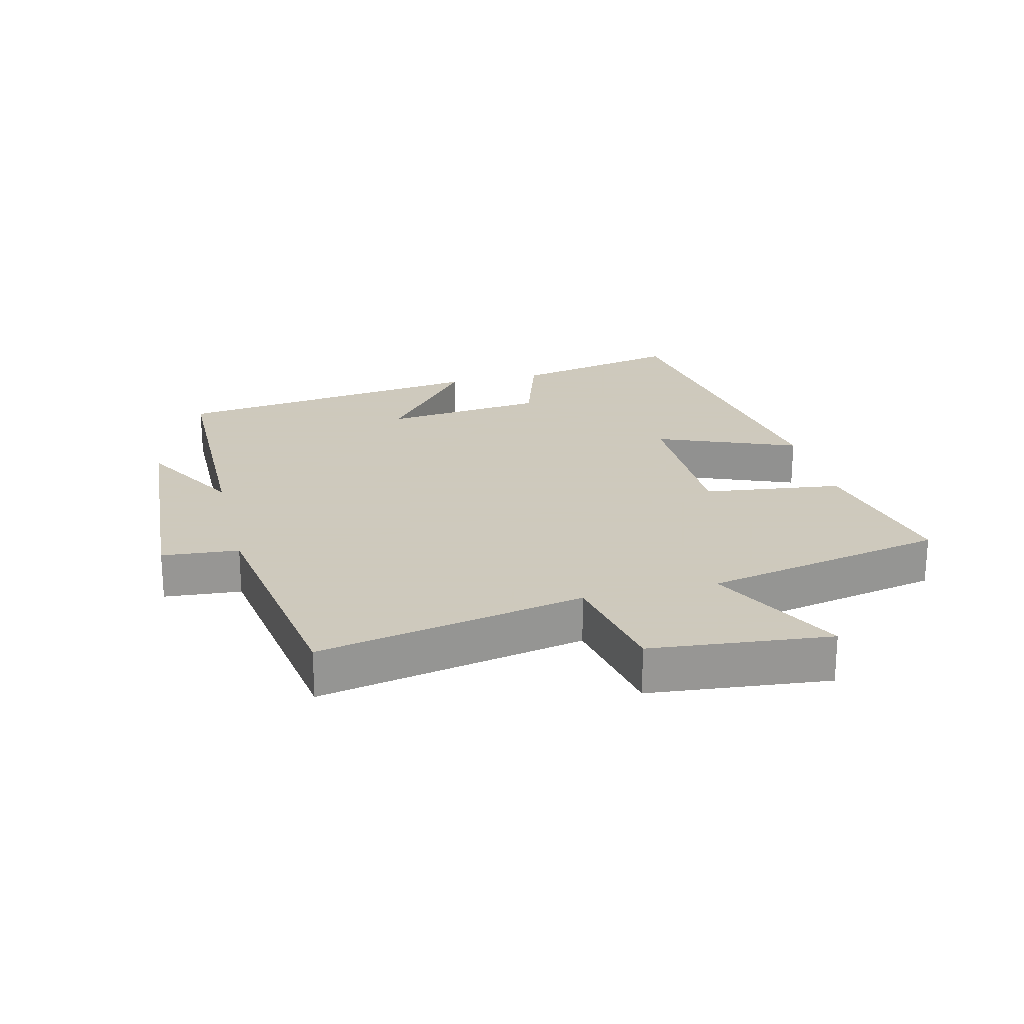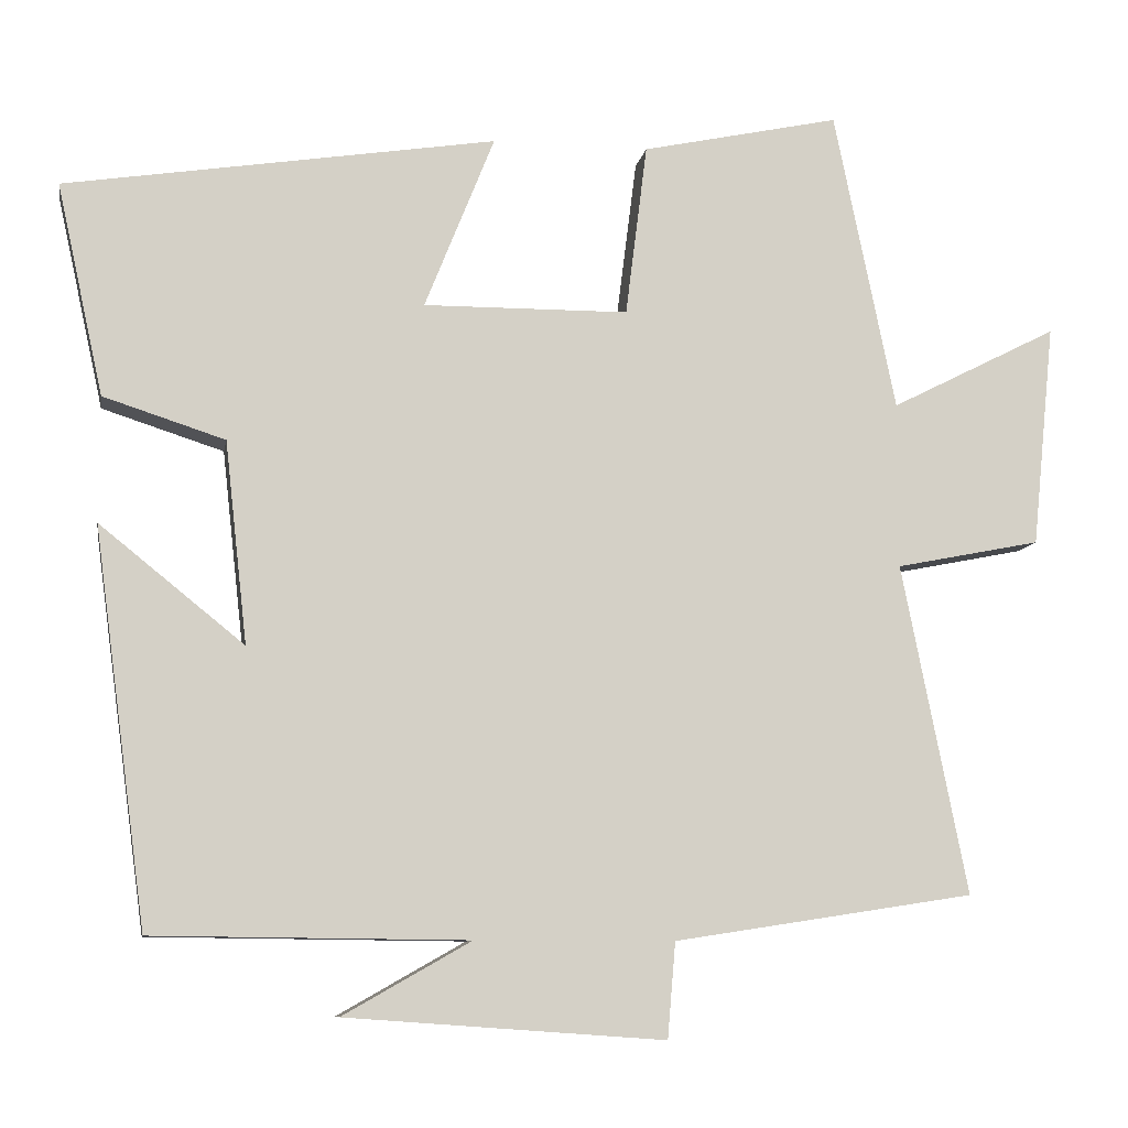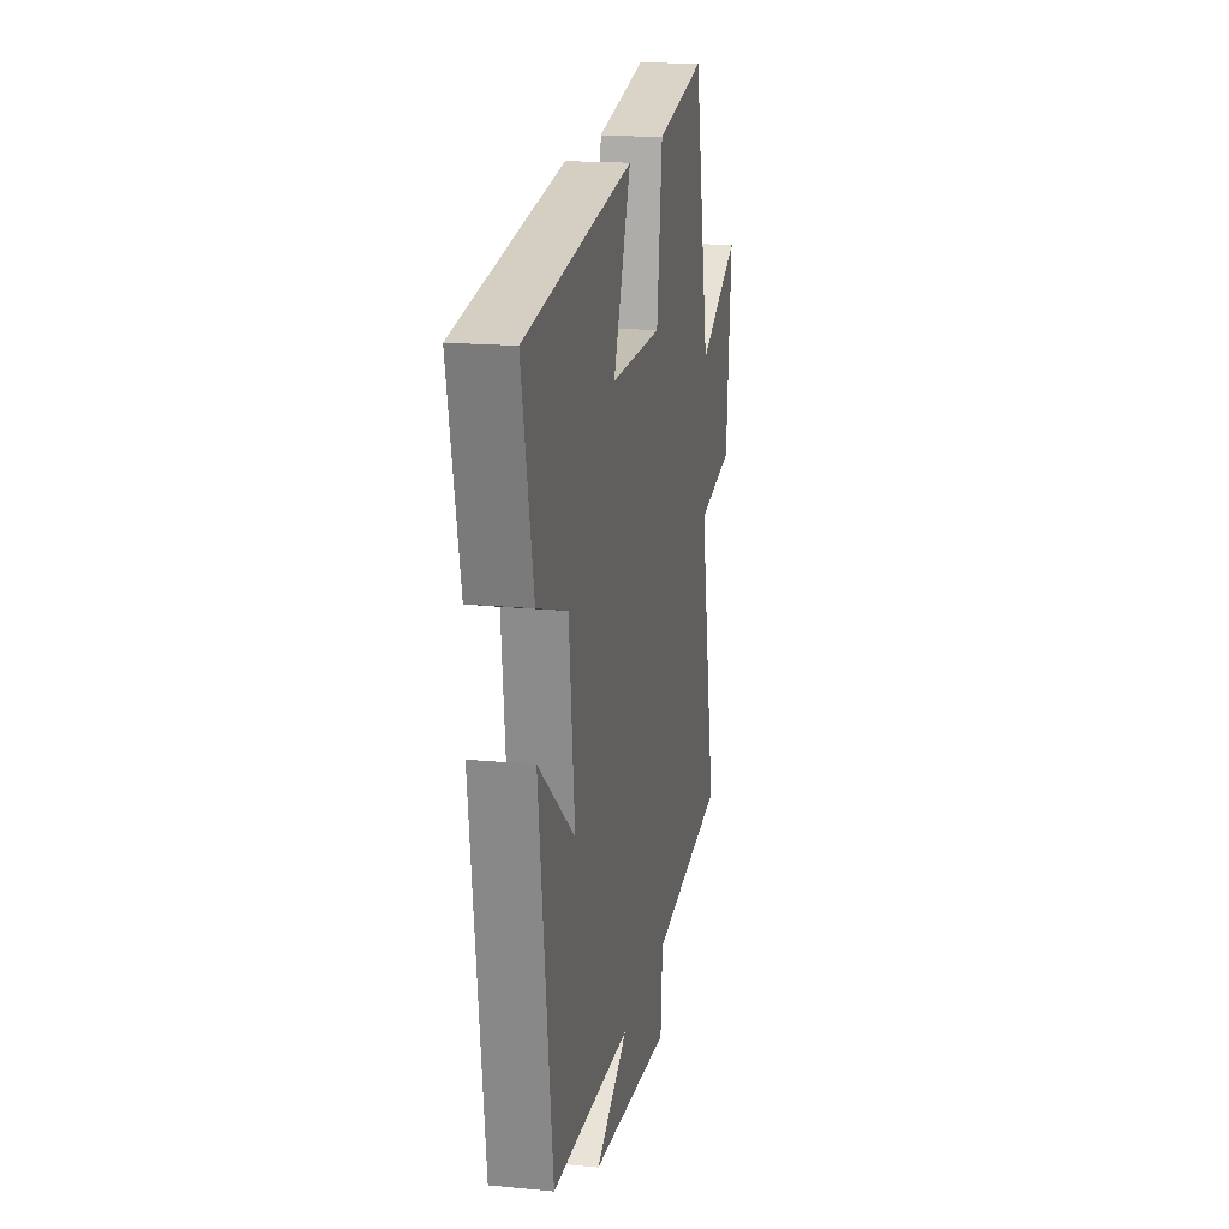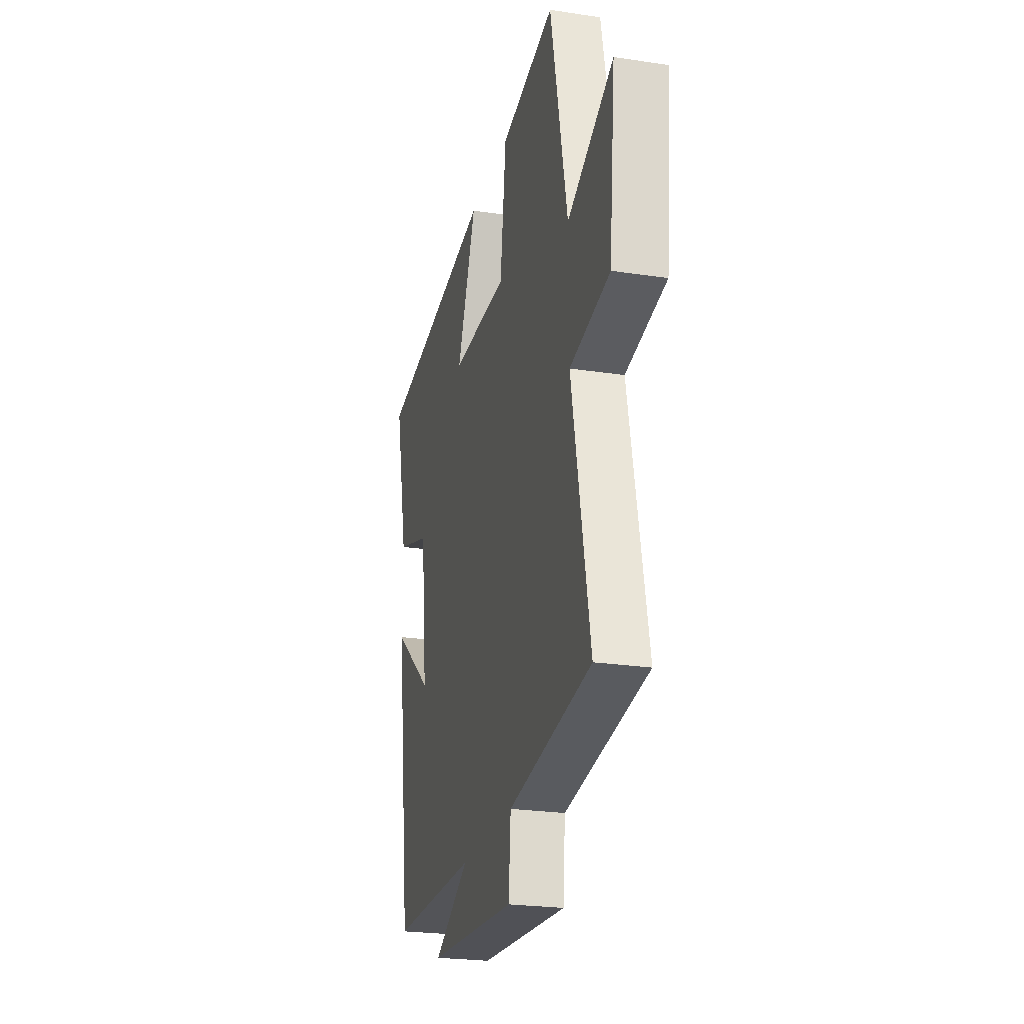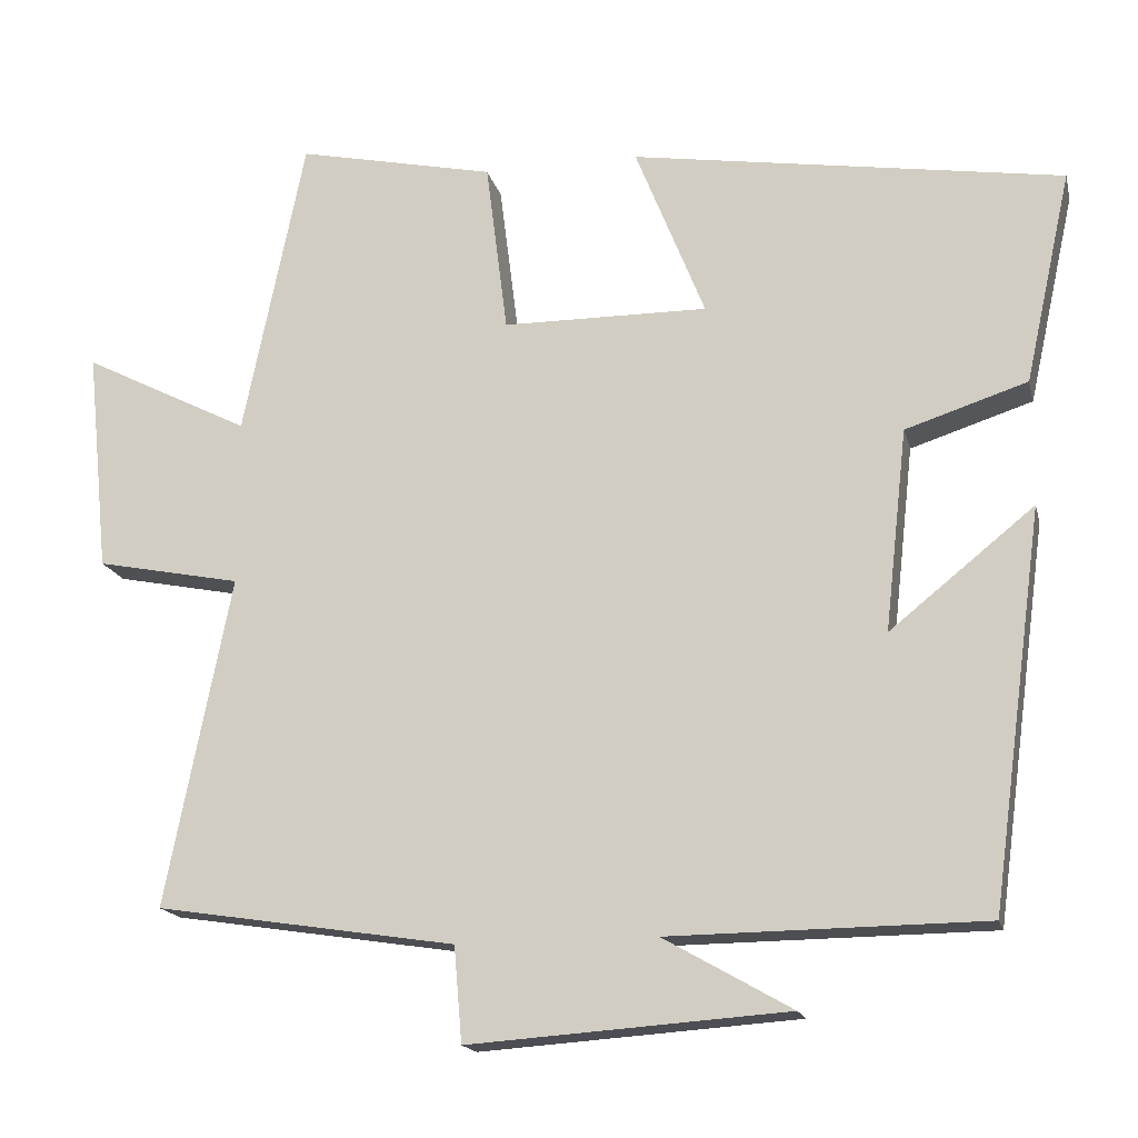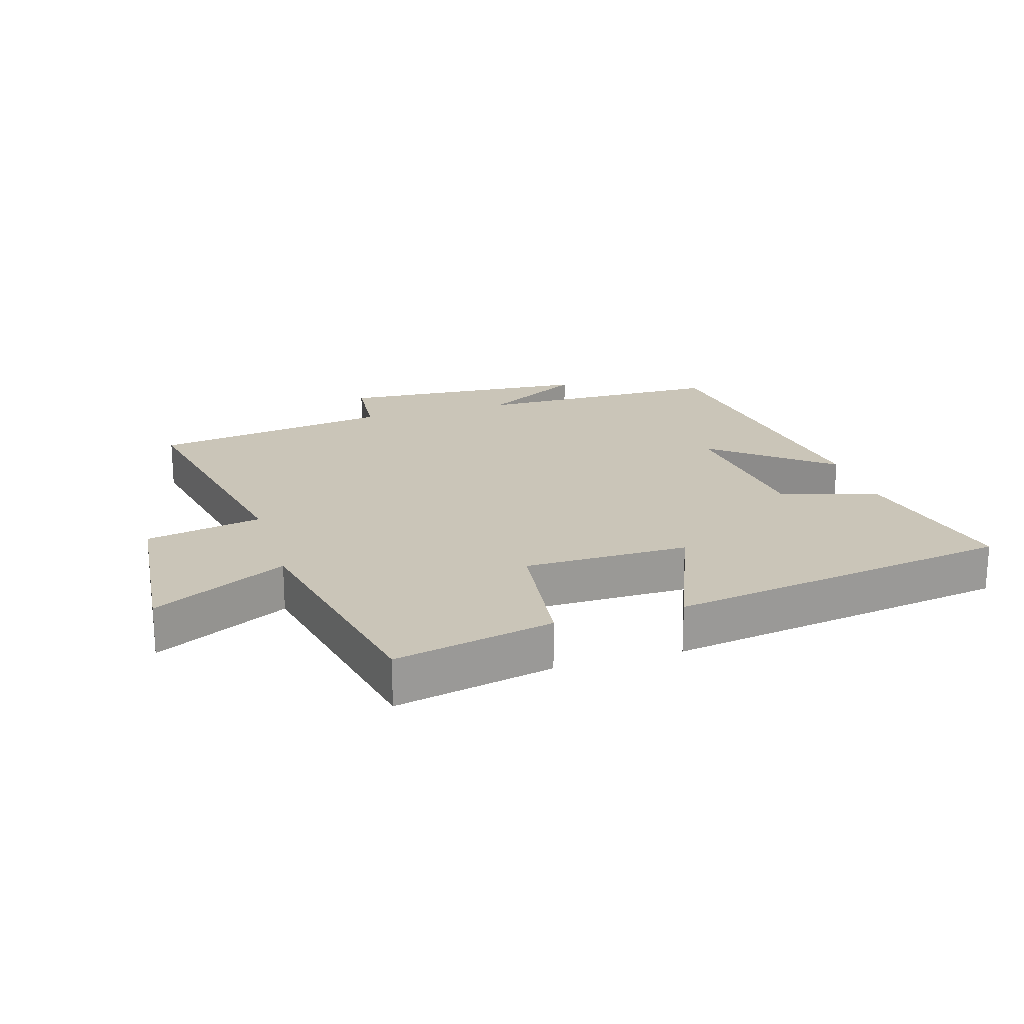
<metadata>
{"format":"obj","ext":"obj","renderer":"f3d","projection":"perspective","resolution":1024,"background":"white","views":[{"elev":22.6,"azim":-103.8,"up":"+Y"},{"elev":-9.2,"azim":170.3,"up":"+Z"},{"elev":17.4,"azim":100.9,"up":"+Z"},{"elev":-24.2,"azim":-104.2,"up":"+Z"},{"elev":-16.9,"azim":13.2,"up":"+Z"},{"elev":20.5,"azim":-16.9,"up":"+Y"}]}
</metadata>
<code>
v -0.423 0.07 0.553
v -0.176 0.07 0.5
v -0.149 0.07 0.285
v 0.107 0.07 0.283
v 0.02 0.07 0.5
v 0.558 0.07 0.416
v 0.5 0.07 0.152
v 0.348 0.07 0.103
v 0.32 0.07 -0.149
v 0.5 0.07 -0.004
v 0.434 0.07 -0.496
v 0.041 0.07 -0.5
v 0.201 0.07 -0.591
v -0.197 0.07 -0.619
v -0.207 0.07 -0.5
v -0.582 0.07 -0.442
v -0.5 0.07 -0.03
v -0.681 0.07 0.006
v -0.709 0.07 0.284
v -0.5 0.07 0.178
v -0.423 0 0.553
v -0.176 0 0.5
v -0.149 0 0.285
v 0.107 0 0.283
v 0.02 0 0.5
v 0.558 0 0.416
v 0.5 0 0.152
v 0.348 0 0.103
v 0.32 0 -0.149
v 0.5 0 -0.004
v 0.434 0 -0.496
v 0.041 0 -0.5
v 0.201 0 -0.591
v -0.197 0 -0.619
v -0.207 0 -0.5
v -0.582 0 -0.442
v -0.5 0 -0.03
v -0.681 0 0.006
v -0.709 0 0.284
v -0.5 0 0.178
f 17 18 19 20
f 17 20 1 2
f 15 16 17 2
f 12 13 14 15
f 9 10 11 12
f 8 9 12 15
f 5 6 7 8
f 4 5 8
f 3 4 8 15
f 2 3 15
f 40 39 38 37
f 22 21 40 37
f 22 37 36 35
f 35 34 33 32
f 32 31 30 29
f 35 32 29 28
f 28 27 26 25
f 28 25 24
f 35 28 24 23
f 35 23 22
f 1 21 22 2
f 2 22 23 3
f 3 23 24 4
f 4 24 25 5
f 5 25 26 6
f 6 26 27 7
f 7 27 28 8
f 8 28 29 9
f 9 29 30 10
f 10 30 31 11
f 11 31 32 12
f 12 32 33 13
f 13 33 34 14
f 14 34 35 15
f 15 35 36 16
f 16 36 37 17
f 17 37 38 18
f 18 38 39 19
f 19 39 40 20
f 20 40 21 1

</code>
